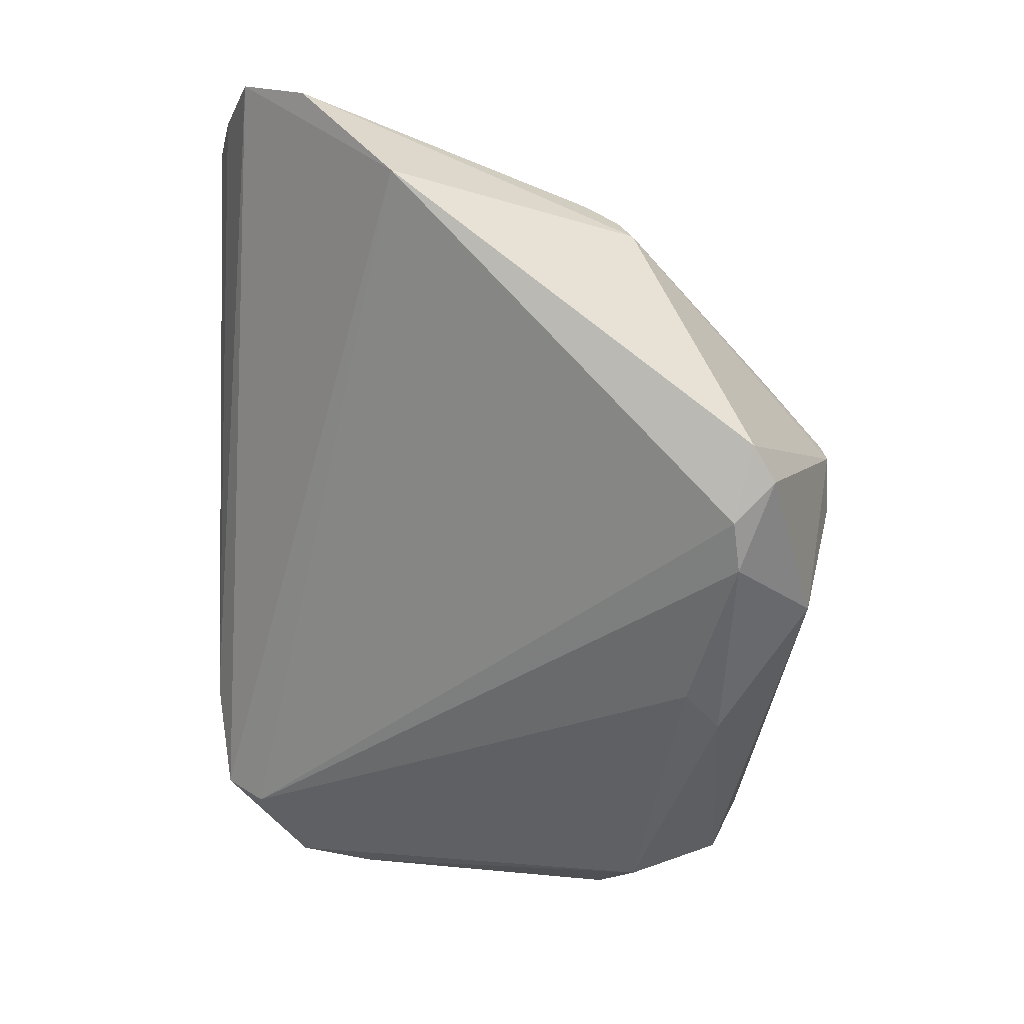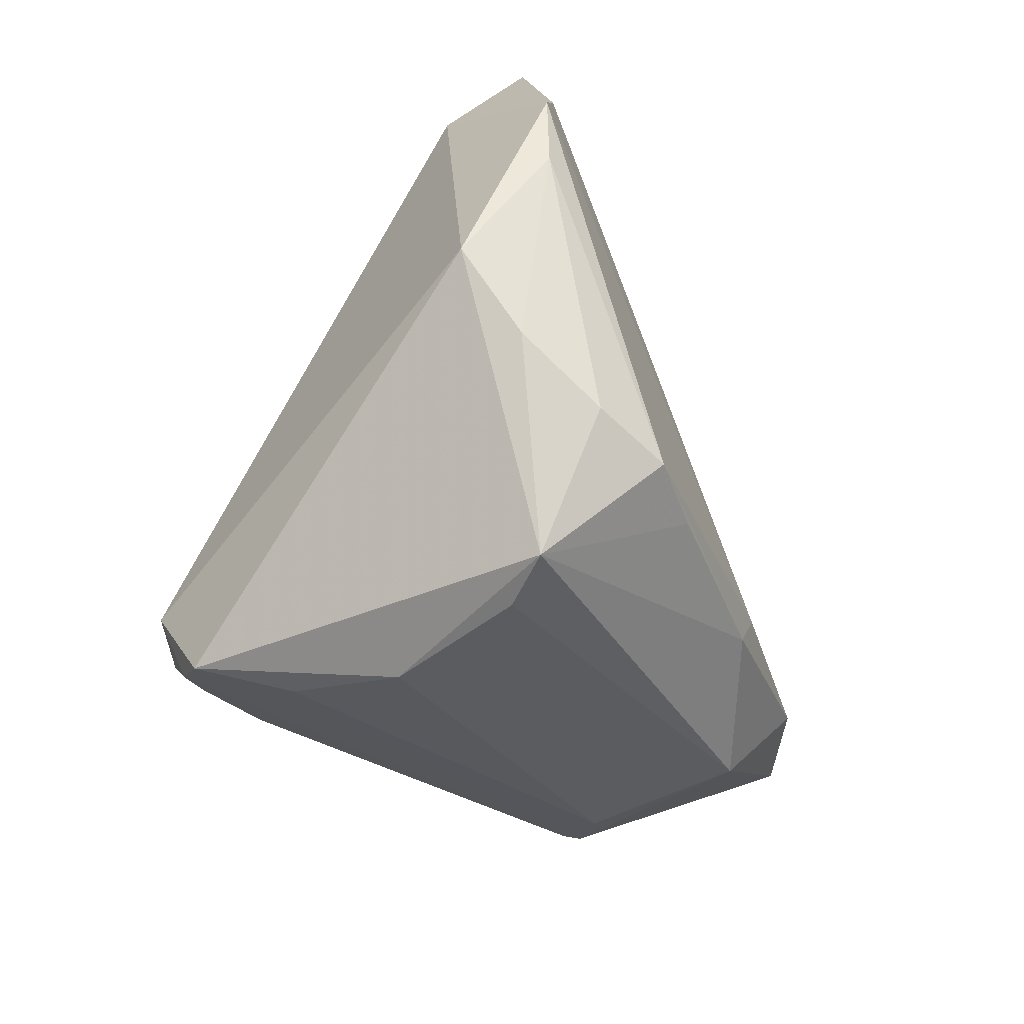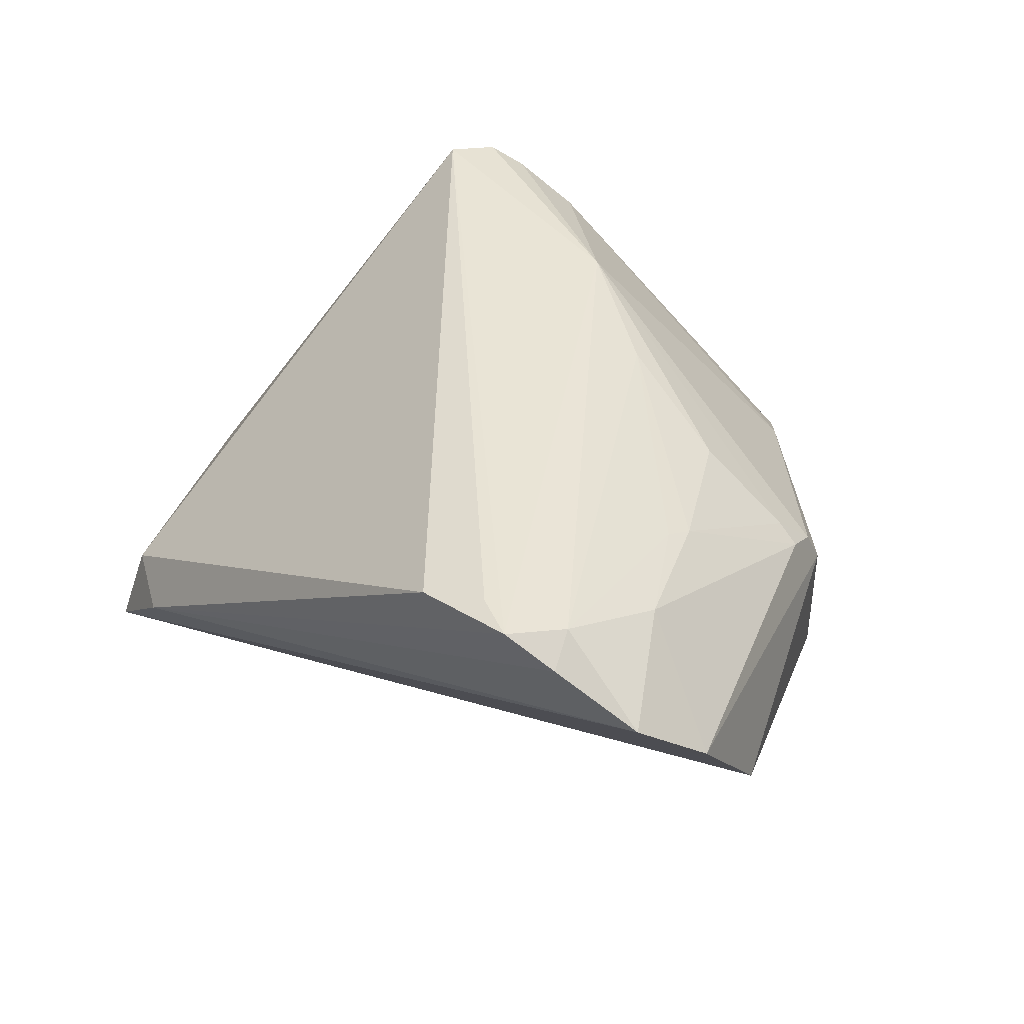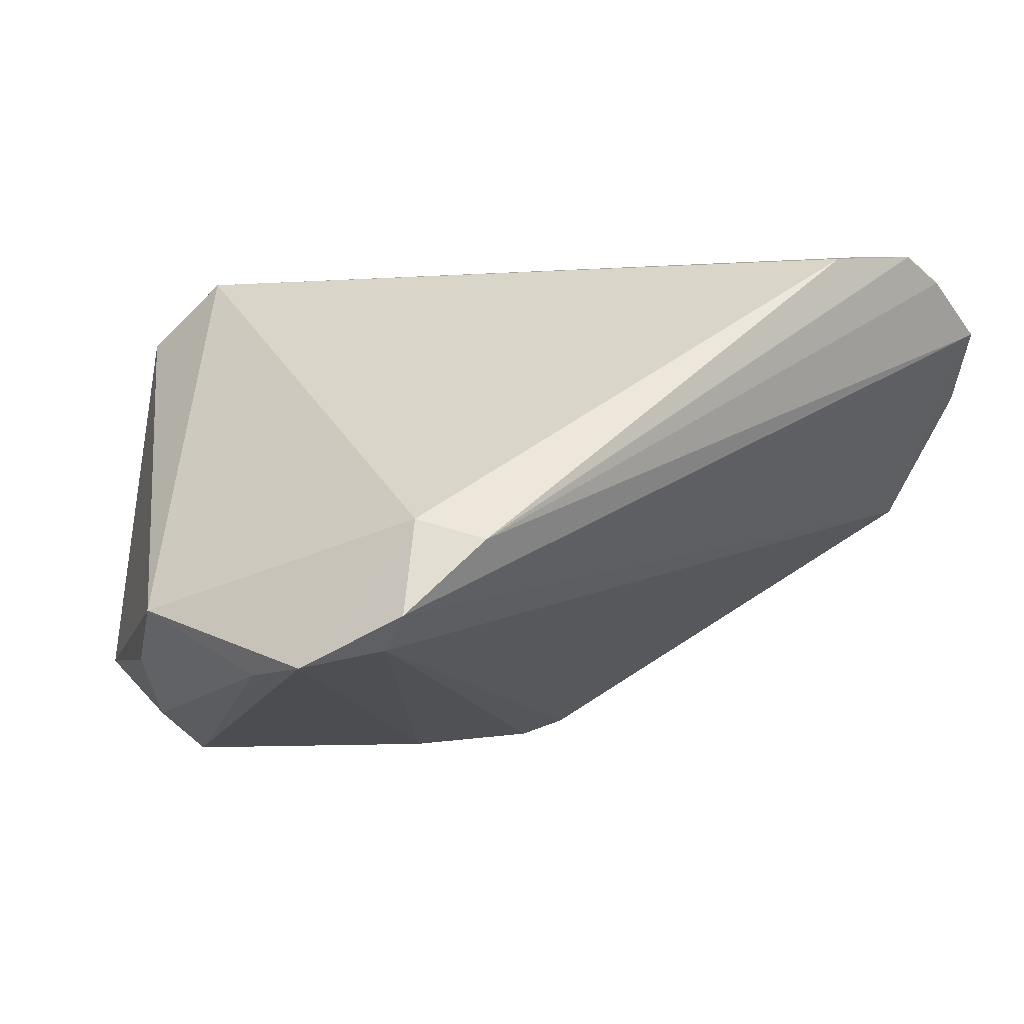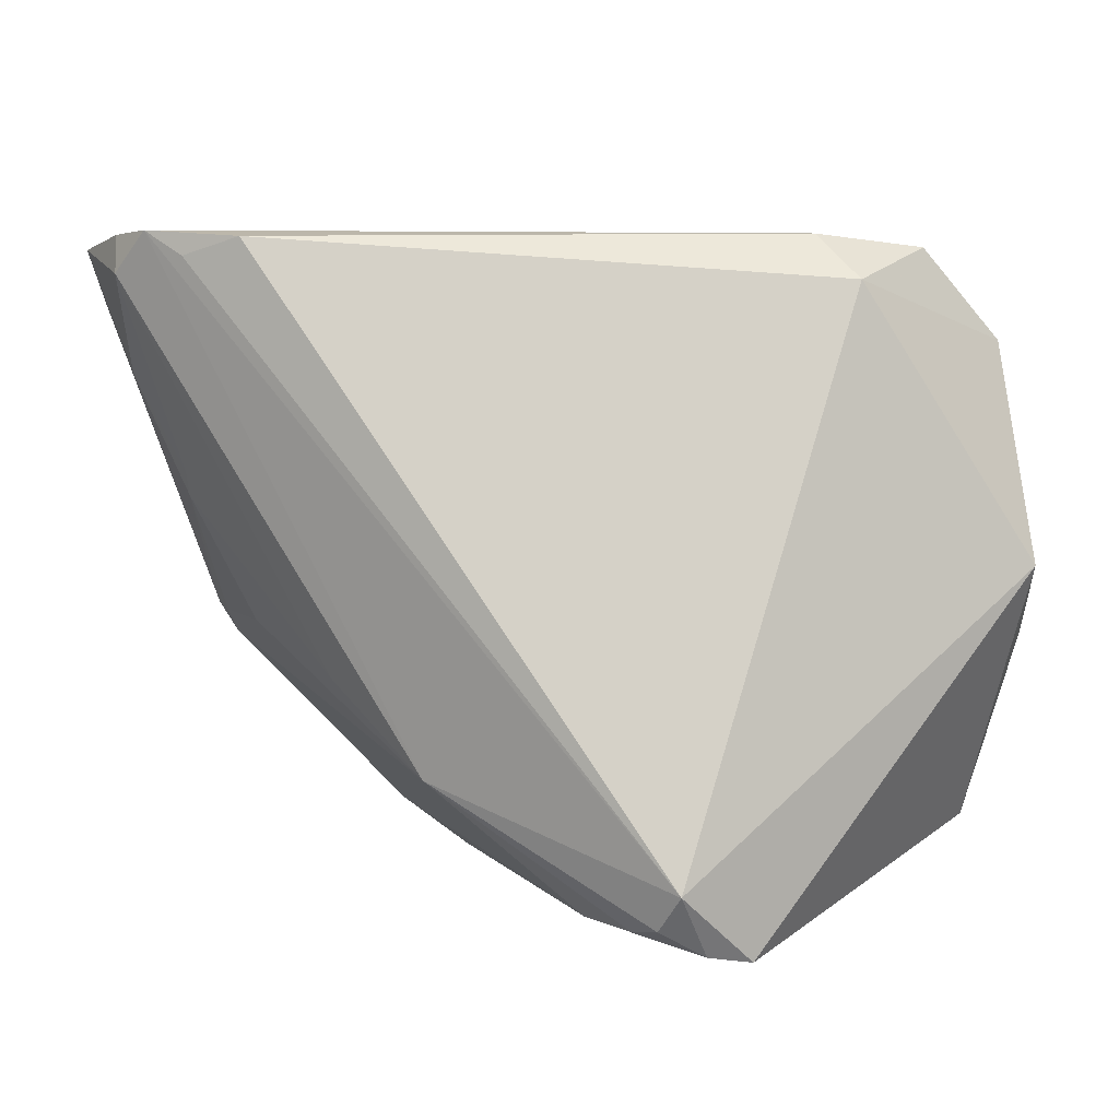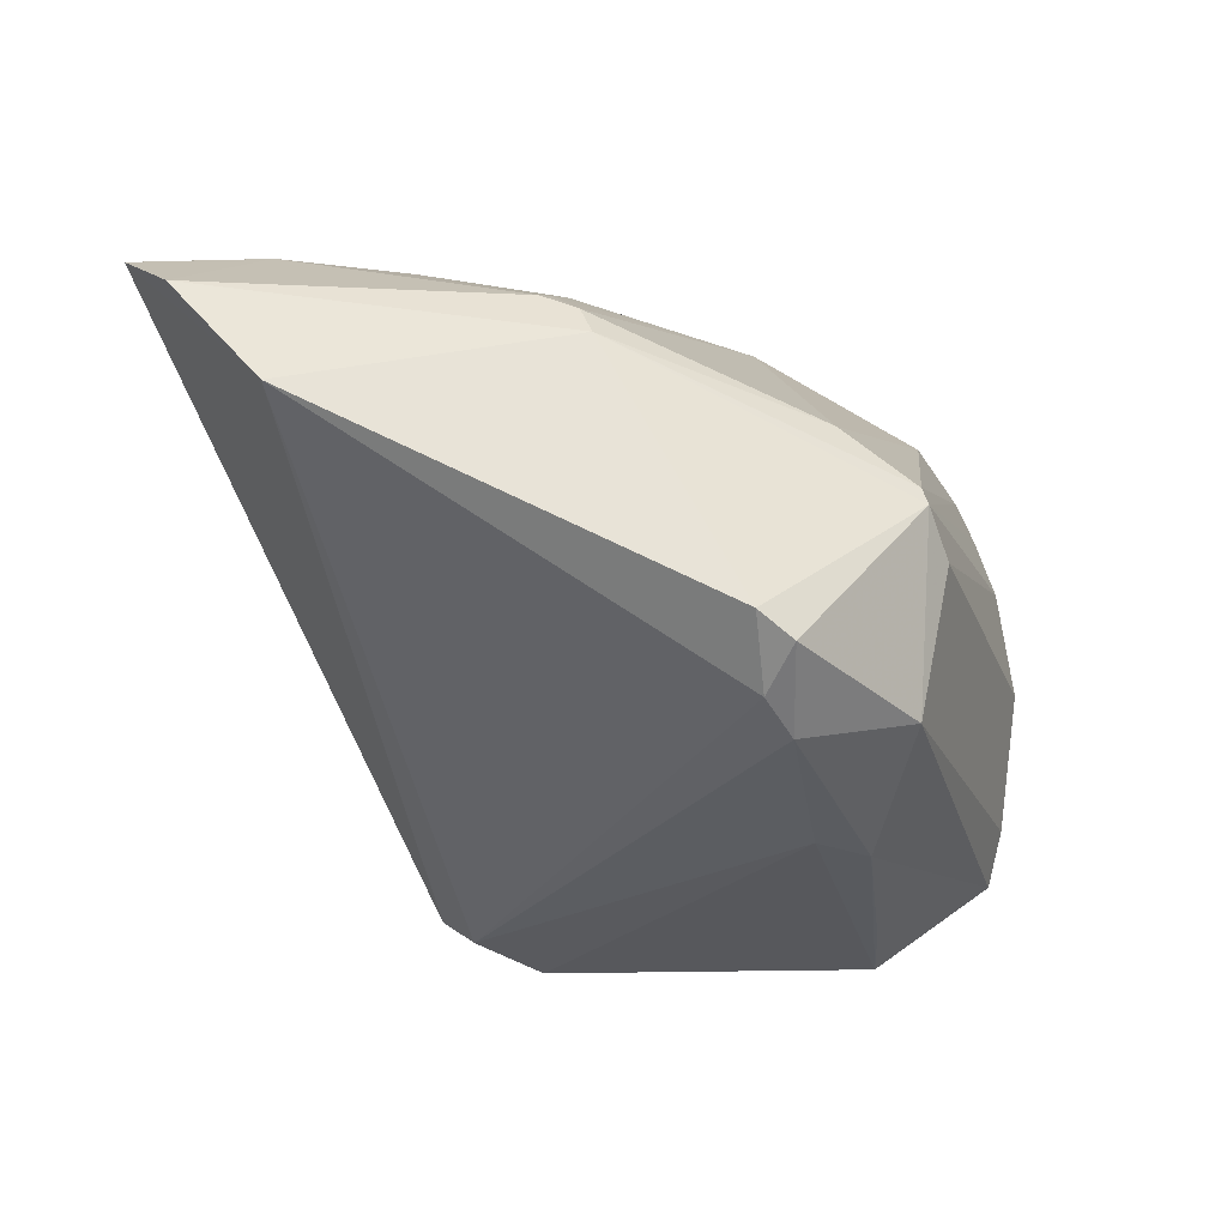
<metadata>
{"format":"obj","ext":"obj","renderer":"f3d","projection":"perspective","resolution":1024,"background":"white","views":[{"elev":-48.5,"azim":-92.6,"up":"+Z"},{"elev":-27.8,"azim":110.8,"up":"+Y"},{"elev":42.7,"azim":-138.6,"up":"+Z"},{"elev":-4.8,"azim":147.7,"up":"+Z"},{"elev":15.7,"azim":29.5,"up":"+Y"},{"elev":-30.9,"azim":-68.7,"up":"+Z"}]}
</metadata>
<code>
v 0.0366 -0.04002 0.01446
v 0.04157 0.04137 -0.0173
v -0.03237 0.04162 0.03439
v -0.03792 0.01313 0.0284
v 0.04814 -0.01552 -0.0293
v -0.0544 0.03955 0.02566
v 0.002092 -0.02379 -0.0344
v -0.02492 0.04431 0.03281
v -0.04357 -0.01453 0.008384
v -0.04369 -0.00812 0.01513
v 0.04816 -0.03331 -0.02178
v -0.02134 -0.03534 0.005007
v -0.009422 -0.04431 -0.008295
v 0.03855 0.03885 -0.005305
v 0.05098 0.0197 -0.02431
v 0.0585 0.00346 -0.01578
v -0.05725 0.0183 0.001331
v -0.01438 -0.009467 0.03144
v -0.04521 0.02508 0.02885
v -0.0203 -0.02852 -0.03314
v -0.0386 0.009672 0.02694
v 0.04078 -0.03686 0.02609
v 0.0382 -0.04102 -0.0001363
v -0.03502 -0.02942 -0.02526
v -0.0585 0.03094 0.01756
v -0.01569 -0.04323 -0.001722
v 0.03029 -0.02294 -0.03422
v 0.03661 -0.03569 0.02986
v -0.04082 -0.008298 0.01711
v -0.03787 0.04431 0.03448
v -0.02666 -0.02736 -0.03105
v -0.03001 -0.005943 0.02535
v 0.03547 -0.02668 0.03448
v 0.02777 -0.03369 0.03185
v 0.04339 -0.03661 -0.01648
v 0.03117 0.04353 -0.007803
v -0.04278 0.03867 0.03433
v 0.0411 0.03633 -0.02135
v 0.04954 0.02954 -0.02353
v -0.04448 0.04294 0.0317
v 0.007769 -0.02876 -0.03448
v -0.01558 -0.04394 -0.00406
v -0.03101 -0.03243 -0.02765
v 0.01926 -0.03507 0.02792
v 0.03996 -0.01978 -0.03432
v 0.0007141 -0.01899 0.03448
v 0.0321 -0.03193 0.03381
v -0.04276 -0.01266 0.01267
v -0.008778 -0.03969 -0.0276
v 0.05479 -0.007475 -0.02202
f 22 11 16
f 41 11 49
f 30 46 33
f 33 46 47
f 16 14 33
f 33 22 16
f 12 46 48
f 26 44 12
f 12 44 46
f 11 45 5
f 45 15 5
f 11 41 27
f 27 45 11
f 41 45 27
f 25 6 17
f 17 24 9
f 9 25 17
f 24 42 9
f 9 42 26
f 9 12 48
f 26 12 9
f 20 41 49
f 30 33 3
f 8 36 30
f 14 36 8
f 30 3 8
f 8 33 14
f 8 3 33
f 2 36 14
f 6 36 2
f 38 17 2
f 17 6 2
f 30 36 40
f 40 36 6
f 11 22 23
f 49 42 43
f 43 42 24
f 43 20 49
f 47 46 34
f 46 44 34
f 28 44 26
f 26 42 28
f 28 42 22
f 28 34 44
f 47 34 28
f 28 33 47
f 22 33 28
f 50 15 16
f 50 5 15
f 16 11 50
f 11 5 50
f 39 15 45
f 38 2 39
f 16 15 39
f 39 14 16
f 39 2 14
f 10 9 48
f 25 9 10
f 31 24 17
f 31 17 38
f 38 20 31
f 31 43 24
f 20 43 31
f 37 40 6
f 30 40 37
f 37 46 30
f 49 11 35
f 11 23 35
f 13 42 49
f 49 35 13
f 13 35 23
f 22 42 1
f 1 23 22
f 42 13 1
f 1 13 23
f 41 20 7
f 7 39 45
f 7 20 38
f 38 39 7
f 7 45 41
f 18 32 46
f 21 32 18
f 46 37 18
f 19 10 21
f 19 37 6
f 6 25 19
f 25 10 19
f 29 32 21
f 21 10 29
f 29 10 48
f 48 46 29
f 46 32 29
f 21 18 4
f 4 18 37
f 4 19 21
f 37 19 4

</code>
